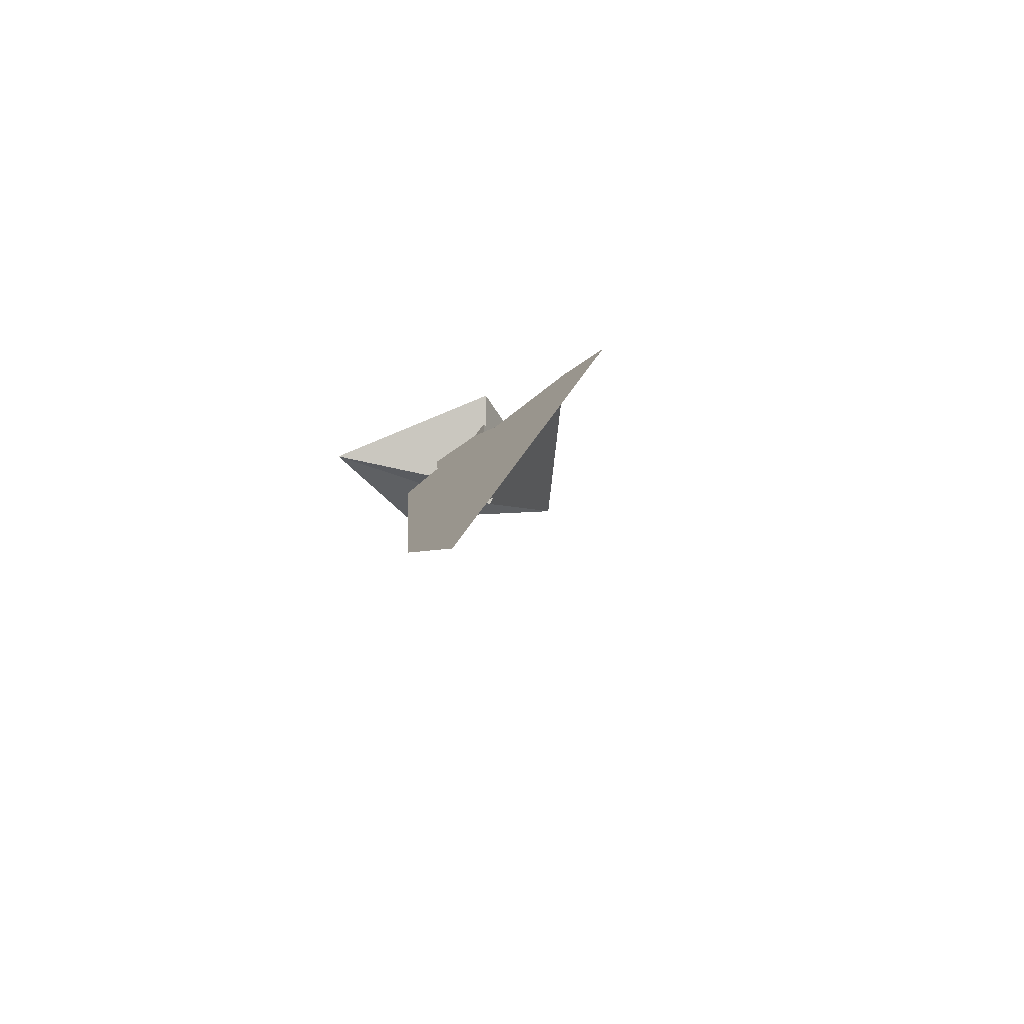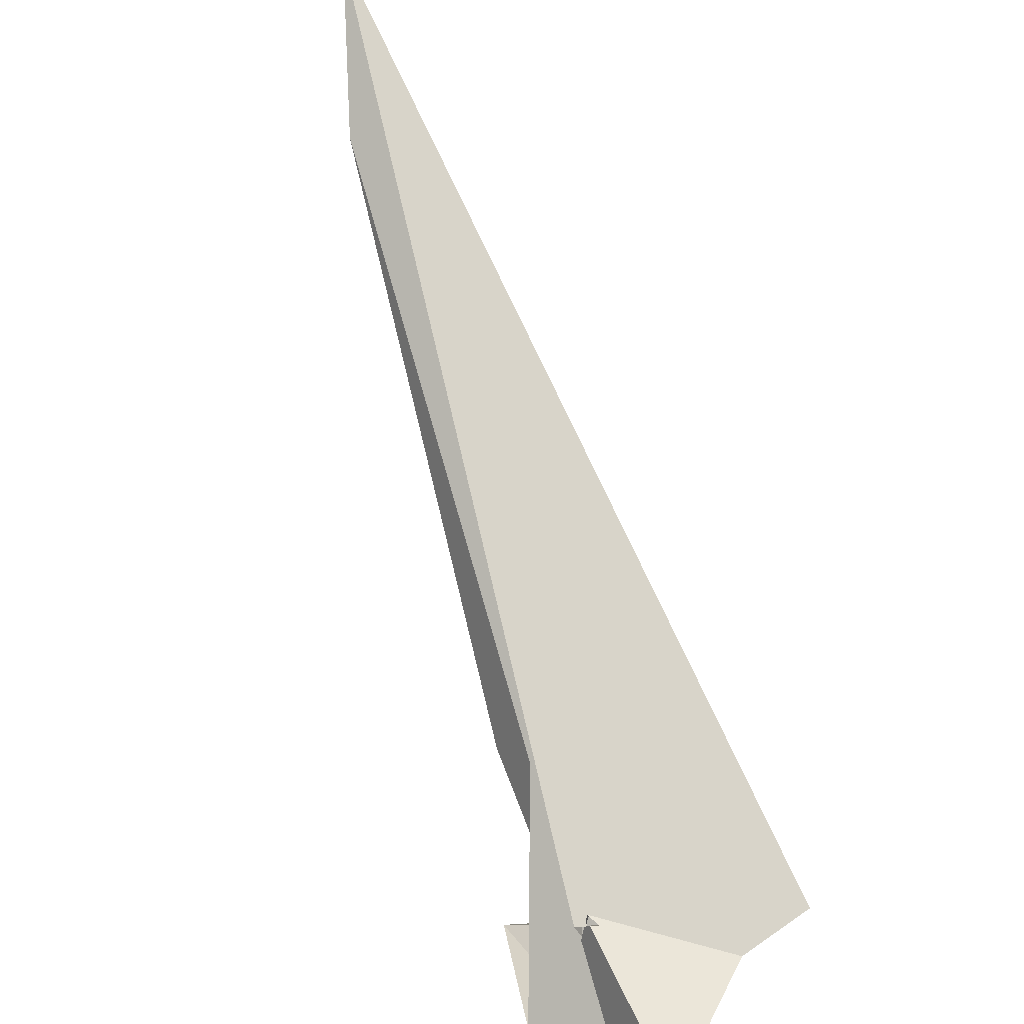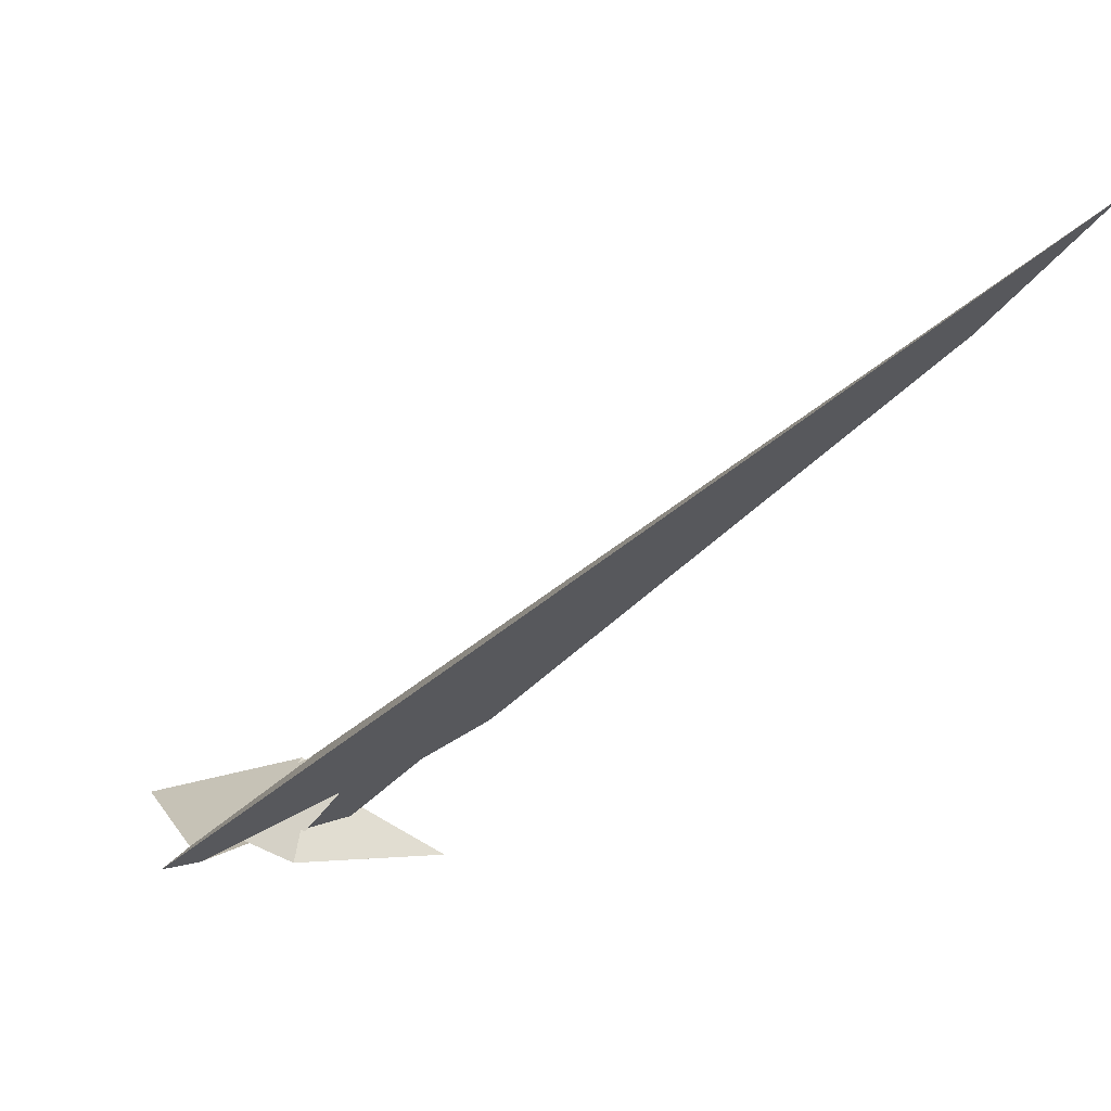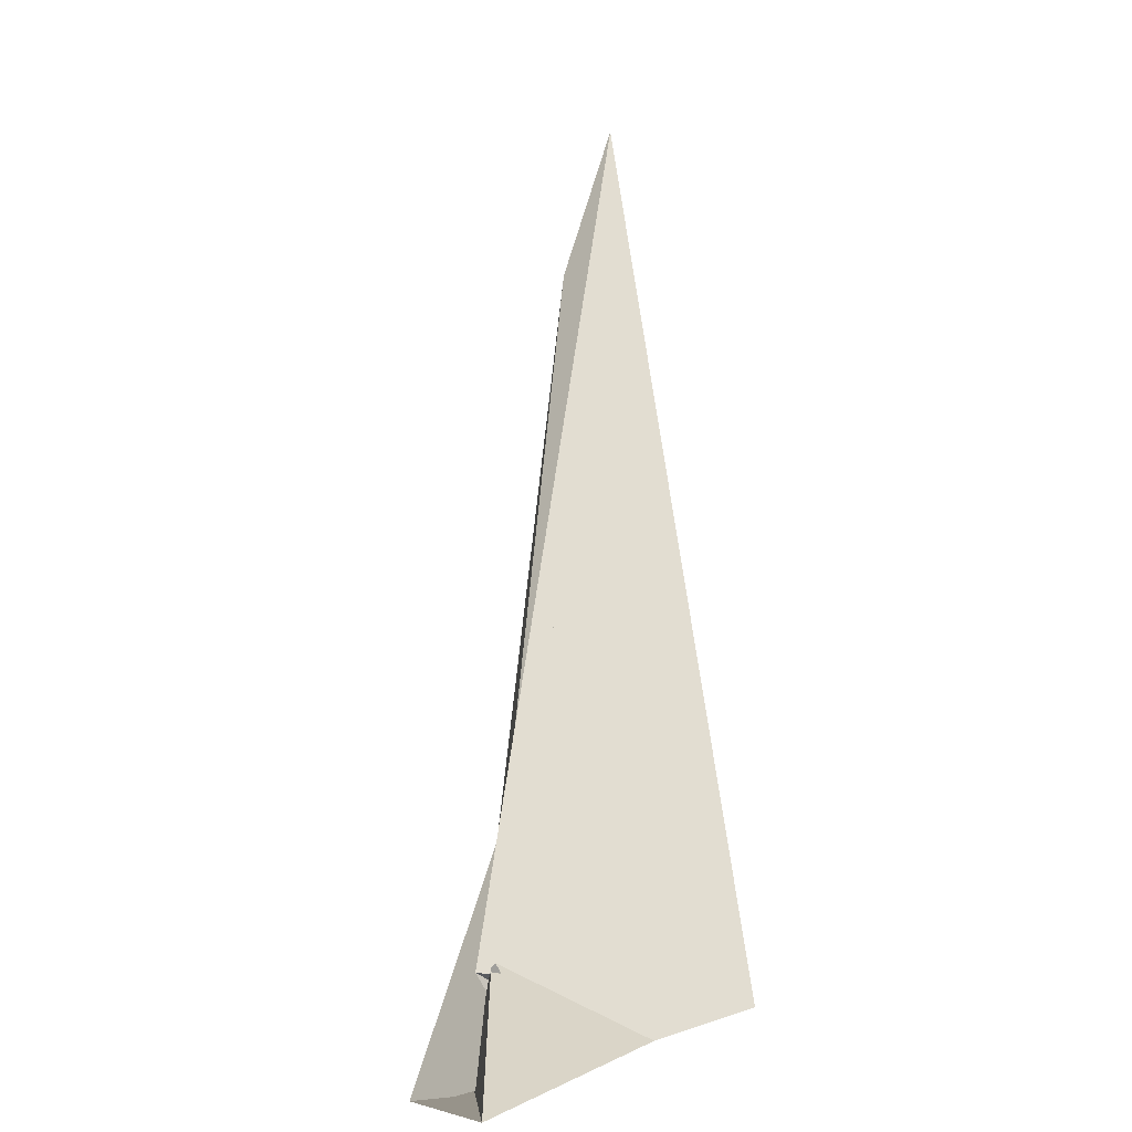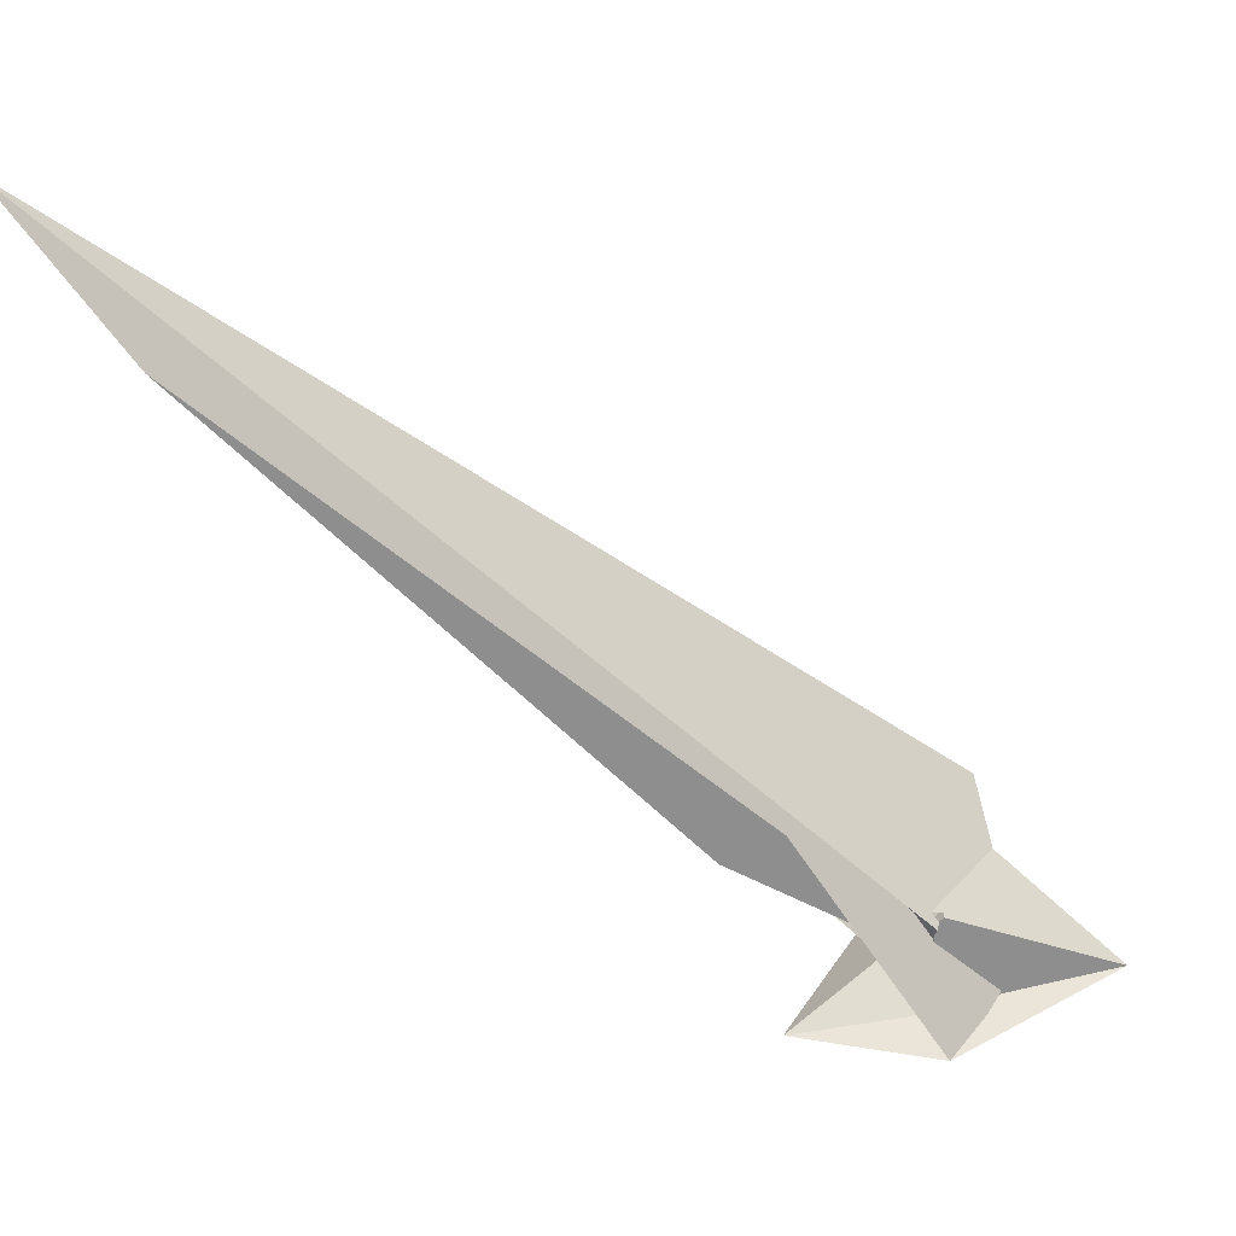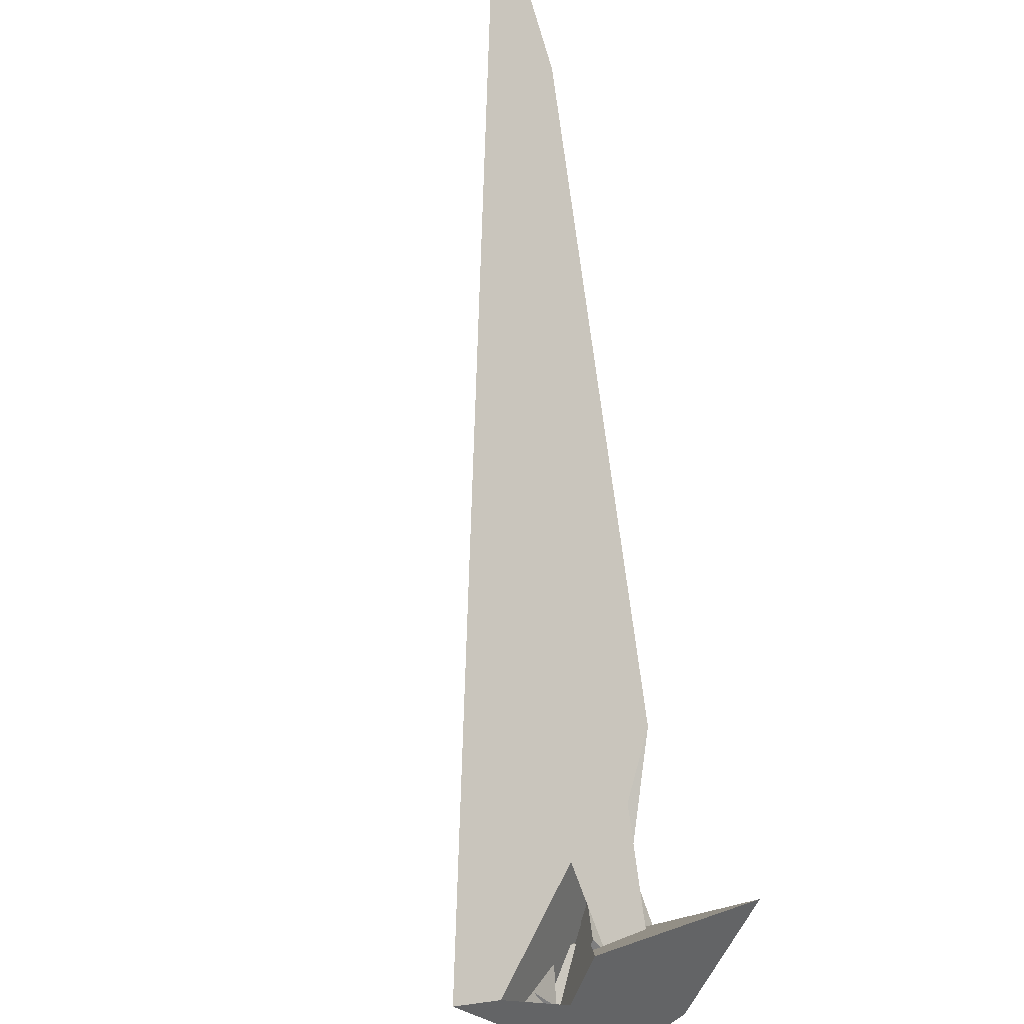
<metadata>
{"format":"obj","ext":"obj","renderer":"f3d","projection":"perspective","resolution":1024,"background":"white","views":[{"elev":30.8,"azim":-38.2,"up":"+Y"},{"elev":33.7,"azim":29.6,"up":"+Z"},{"elev":27.5,"azim":161.5,"up":"+Z"},{"elev":6.8,"azim":57.1,"up":"+Z"},{"elev":35.3,"azim":-38.6,"up":"+Z"},{"elev":55.8,"azim":135.6,"up":"+Y"}]}
</metadata>
<code>
v 10.35 -20.71 -15.42
v 36.59 -10.39 0.6135
v -9.206 3 19.25
v -9.573 -4.02 8.814
v -236.2 195.3 298.6
v -209.1 154.4 238.6
v -1.769 0.2743 15.4
v -65.14 53.57 92.81
v -20.45 -27.38 -26.17
v 0.0605 0.6808 16.06
v 1.242 -23.28 -19.48
v -13.63 7.093 -12.52
v -12.29 -10.5 -20.25
v -7.245 13.68 -6.705
v 23.79 -1.301 -0.5543
v 1.632 27.52 3.597
v 27.63 14.35 8.461
v -0.4626 -14.95 -17.31
v 0.104 22.89 0.7663
v -57.87 18.66 -25.91
v -13.44 16.12 -1.481
v -8.999 1.707 19.57
v -8.595 -3.42 17.44
v -8.668 -1.526 18.85
v -12.12 -8.133 -16.31
v -12.05 -12.76 -20.69
v -10.52 3.304 8.85
v -72.41 38.78 47.47
v -15.31 28.37 14.25
v 62.79 50.26 13.26
v -1.294 21.62 0.9334
v -10.34 40.32 27.18
v 45.92 39.82 6.443
v 32.82 -1.663 -6.266
v -39.2 17.18 33.63
v 8.777 36.5 -4.188
v -14.62 4.633 22.17
v -7.274 -4.482 15.87
v -48.71 82.58 103.9
v -11.24 -7.606 16
v -5.716 -5.12 17.11
v -0.1948 -15.25 -18.08
v 50.88 -42.76 -10.59
v -20.27 32.3 29.34
f 1 2 10 7 3 4 11 9 8 5 6
f 1 2 17 15 16 19 20 13 12 14 18
f 3 4 27 21 12 13 26 25 23 24 22
f 5 6 28 29 14 12 21 31 32 33 30
f 3 7 36 34 15 16 35 28 29 37 22
f 5 8 39 40 38 23 24 17 15 34 30
f 1 6 28 35 25 23 38 41 43 42 18
f 8 9 26 25 35 16 19 31 32 44 39
f 7 10 41 38 40 27 21 31 19 20 36
f 9 11 42 43 33 30 34 36 20 13 26
f 4 11 42 18 14 29 37 44 39 40 27
f 2 10 41 43 33 32 44 37 22 24 17

</code>
